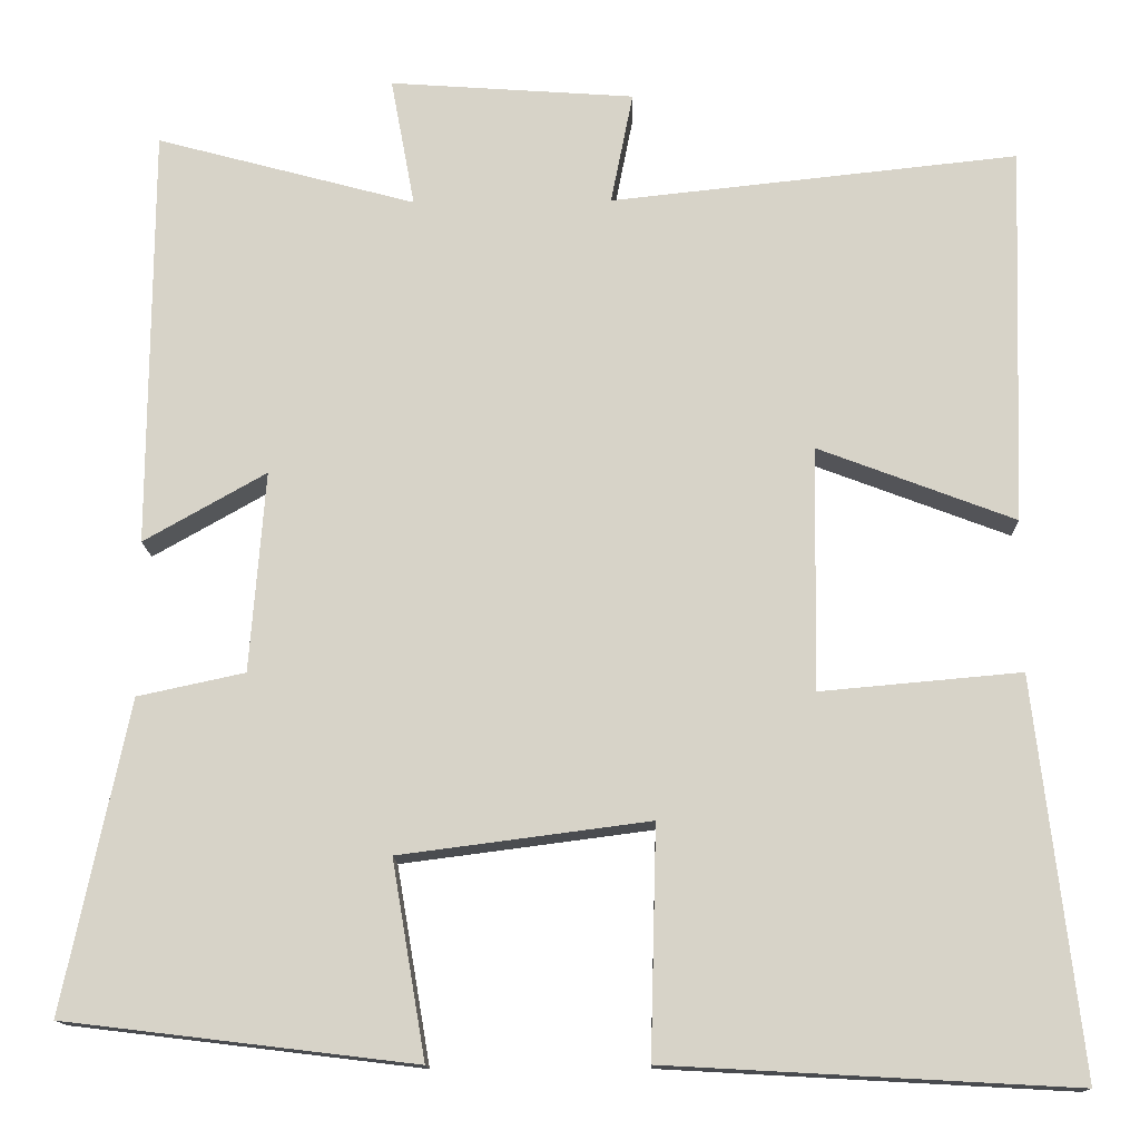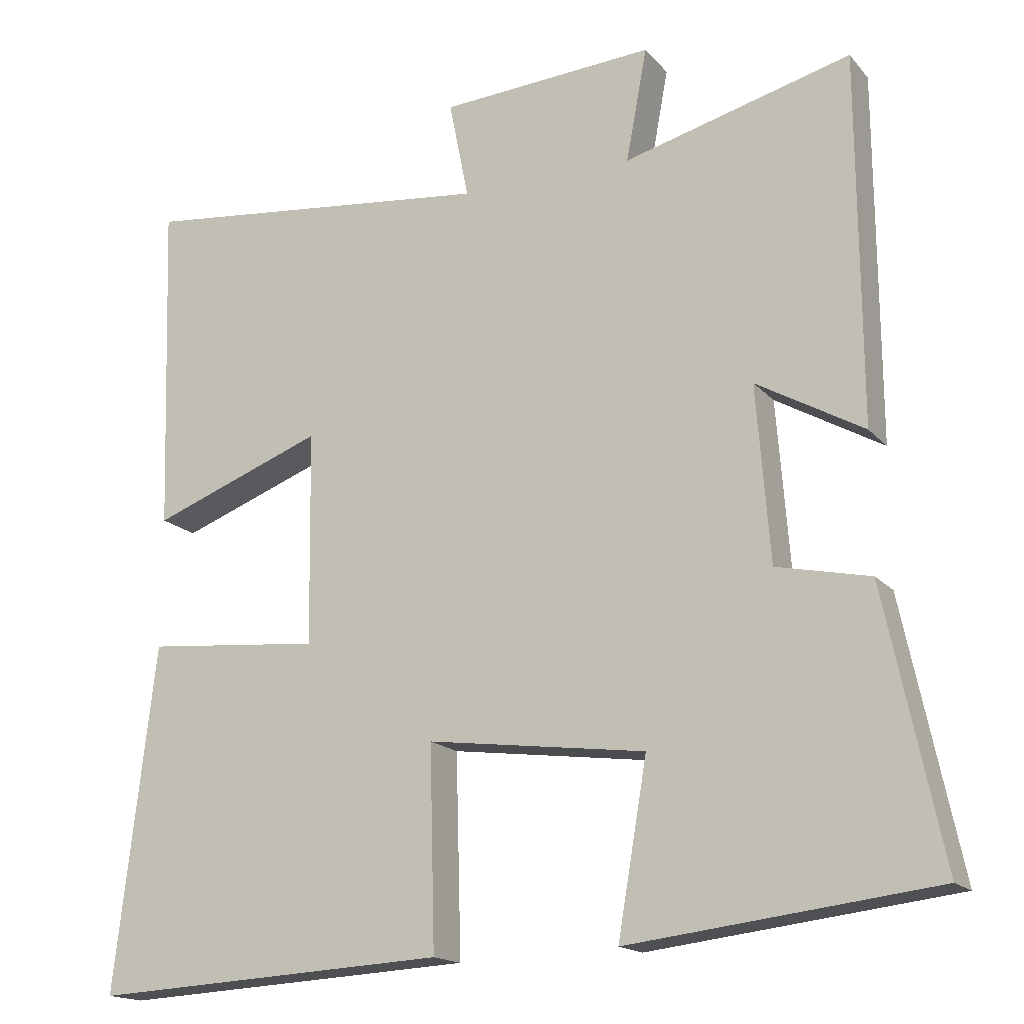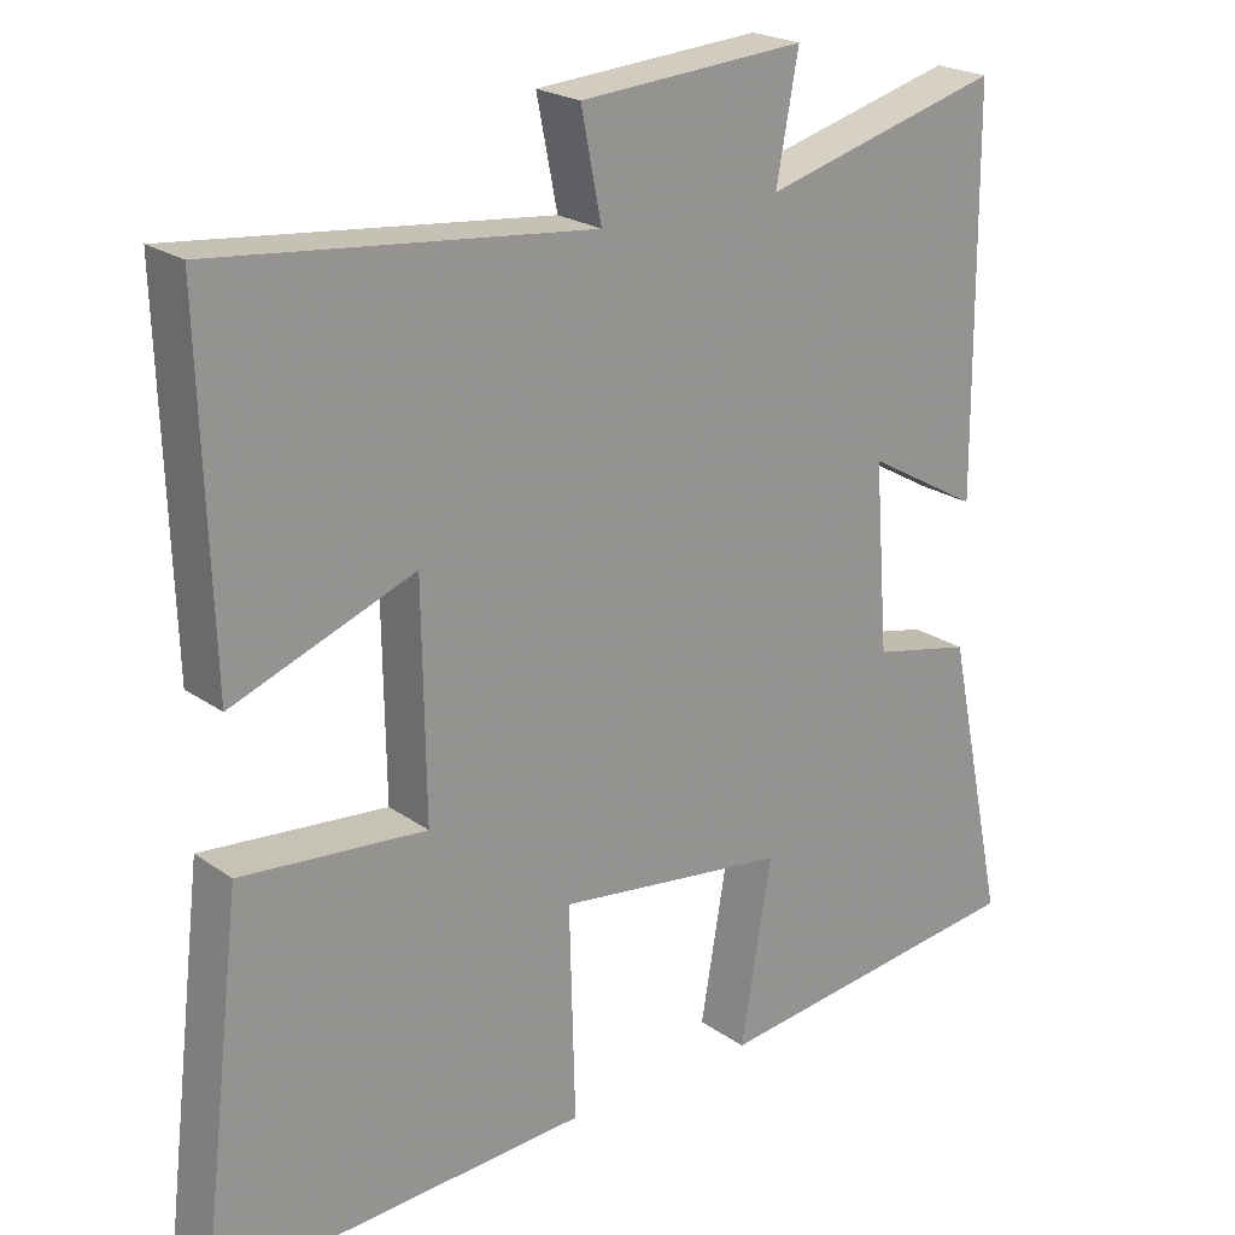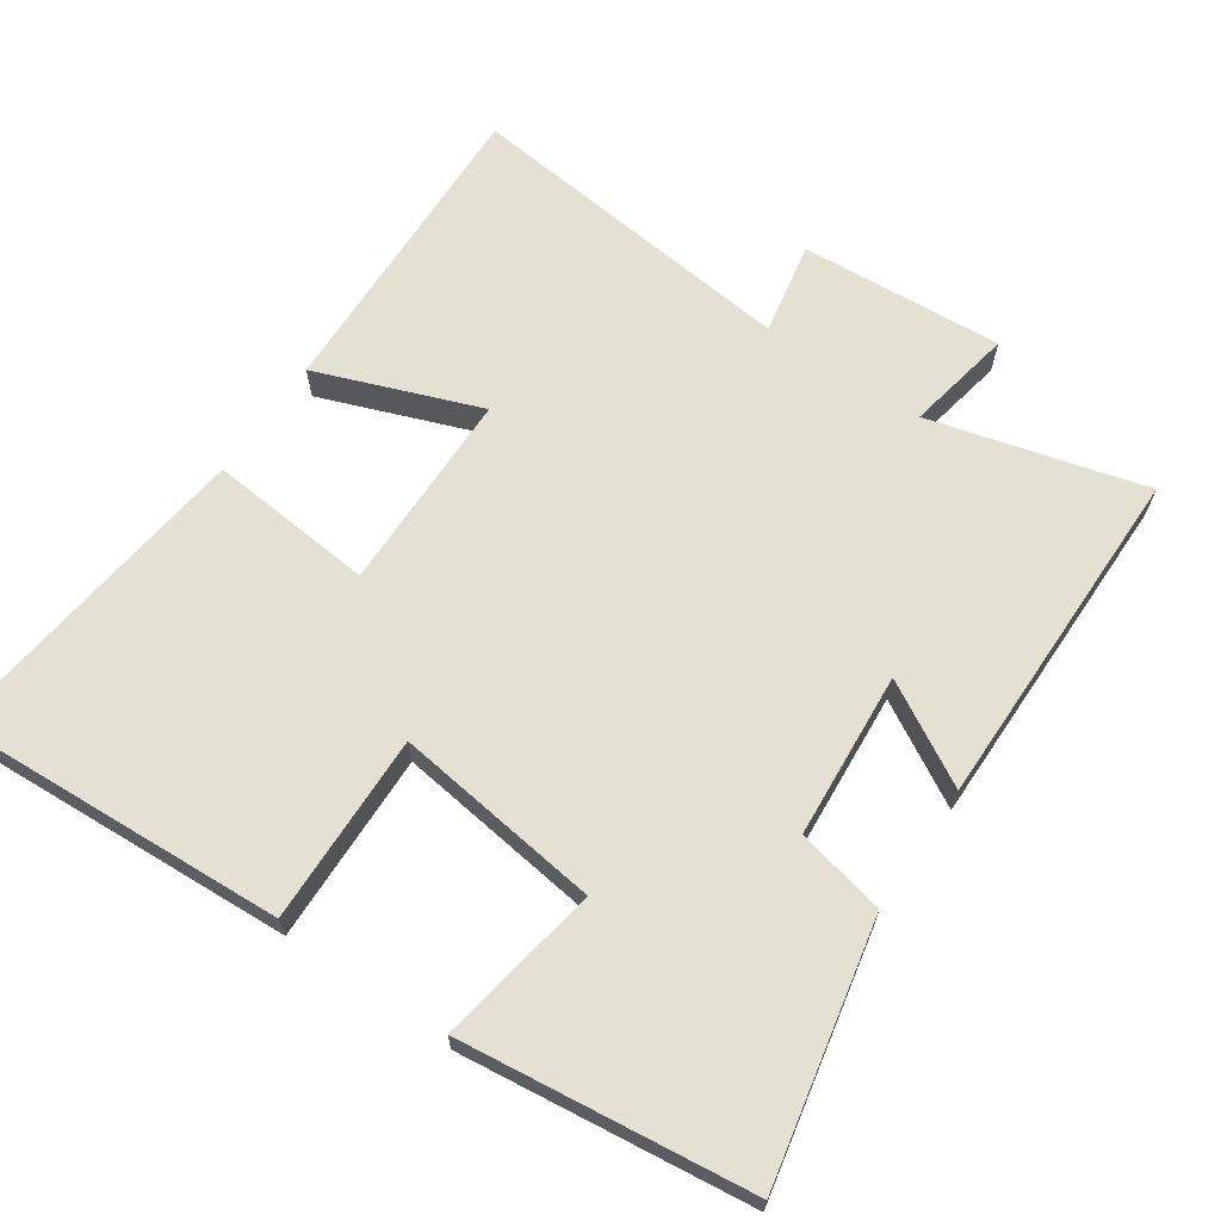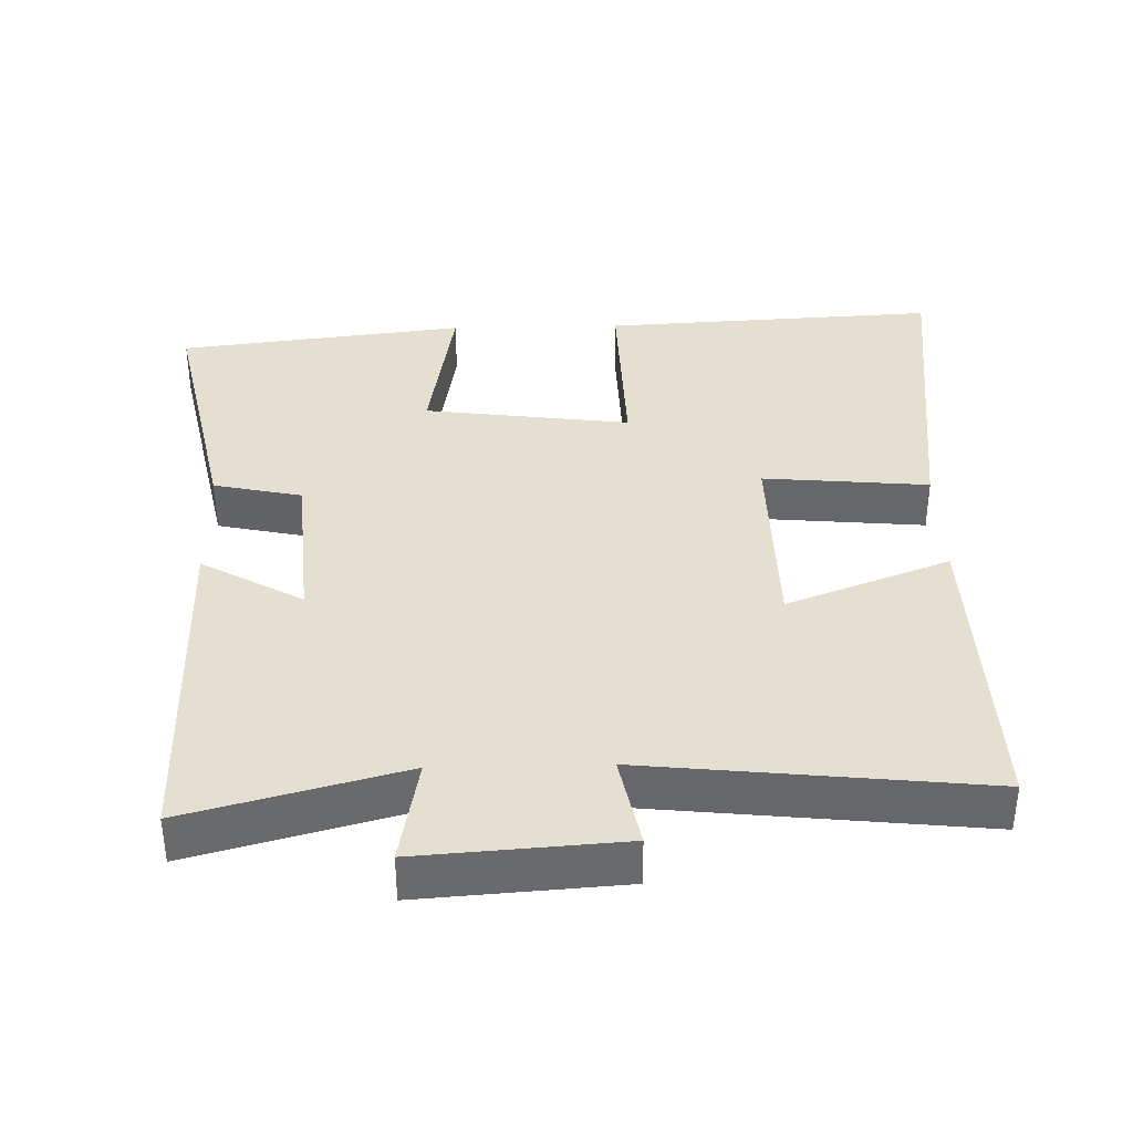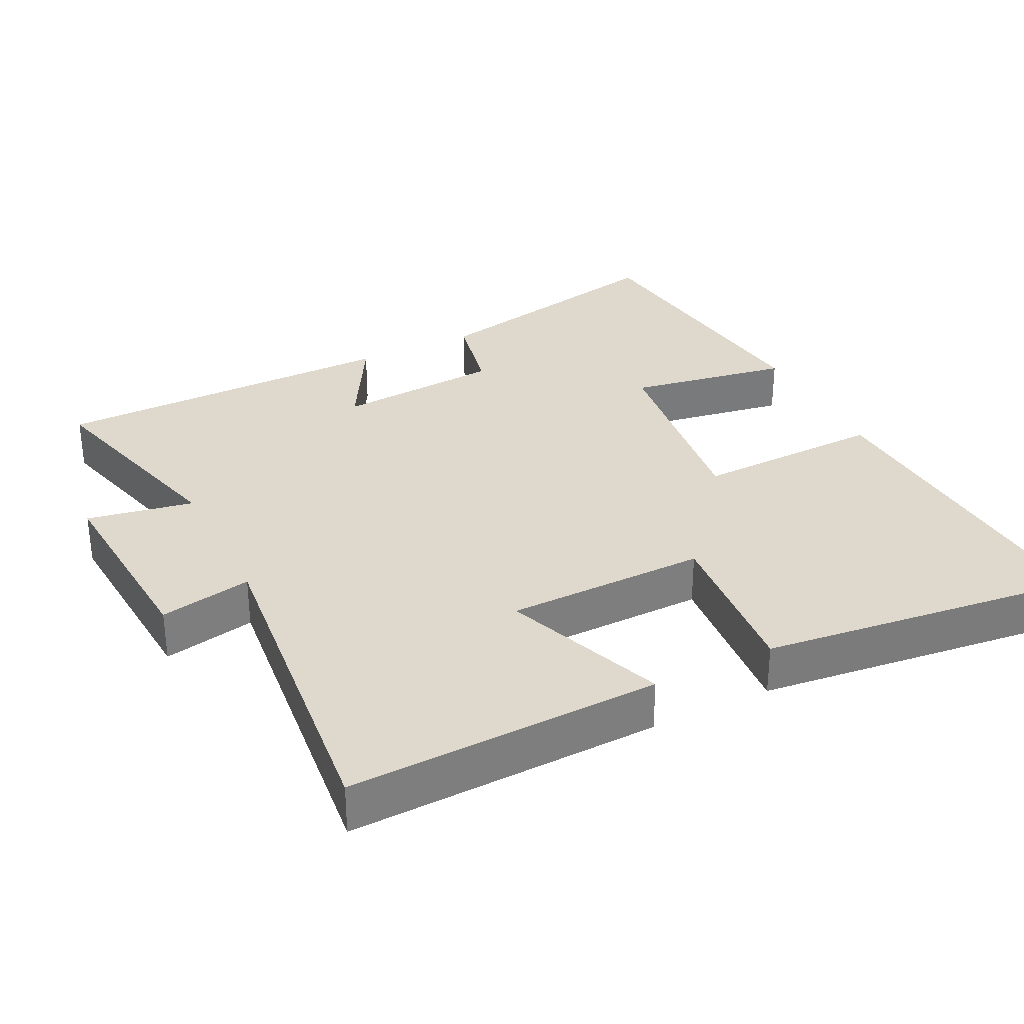
<metadata>
{"format":"obj","ext":"obj","renderer":"f3d","projection":"perspective","resolution":1024,"background":"white","views":[{"elev":-13.8,"azim":1.4,"up":"+Z"},{"elev":-16.6,"azim":-153.5,"up":"+Z"},{"elev":22.1,"azim":140.5,"up":"+Z"},{"elev":65.8,"azim":-145.6,"up":"+Y"},{"elev":37.4,"azim":-1.4,"up":"+Y"},{"elev":32.0,"azim":63.5,"up":"+Y"}]}
</metadata>
<code>
v -0.497 0.07 0.581
v -0.194 0.07 0.5
v -0.222 0.07 0.651
v 0.064 0.07 0.631
v 0.038 0.07 0.5
v 0.514 0.07 0.551
v 0.5 0.07 0.109
v 0.27 0.07 0.196
v 0.266 0.07 -0.088
v 0.5 0.07 -0.067
v 0.554 0.07 -0.526
v 0.078 0.07 -0.5
v 0.085 0.07 -0.233
v -0.207 0.07 -0.271
v -0.168 0.07 -0.5
v -0.576 0.07 -0.451
v -0.5 0.07 -0.09
v -0.375 0.07 -0.063
v -0.357 0.07 0.171
v -0.5 0.07 0.09
v -0.497 0 0.581
v -0.194 0 0.5
v -0.222 0 0.651
v 0.064 0 0.631
v 0.038 0 0.5
v 0.514 0 0.551
v 0.5 0 0.109
v 0.27 0 0.196
v 0.266 0 -0.088
v 0.5 0 -0.067
v 0.554 0 -0.526
v 0.078 0 -0.5
v 0.085 0 -0.233
v -0.207 0 -0.271
v -0.168 0 -0.5
v -0.576 0 -0.451
v -0.5 0 -0.09
v -0.375 0 -0.063
v -0.357 0 0.171
v -0.5 0 0.09
f 19 20 1 2
f 18 19 2
f 16 17 18
f 15 16 18
f 14 15 18
f 13 14 18 2
f 11 12 13
f 10 11 13
f 9 10 13
f 13 2 3
f 9 13 3
f 8 9 3
f 5 6 7 8
f 5 8 3
f 3 4 5
f 22 21 40 39
f 22 39 38
f 38 37 36
f 38 36 35
f 38 35 34
f 22 38 34 33
f 33 32 31
f 33 31 30
f 33 30 29
f 23 22 33
f 23 33 29
f 23 29 28
f 28 27 26 25
f 23 28 25
f 25 24 23
f 1 21 22 2
f 2 22 23 3
f 3 23 24 4
f 4 24 25 5
f 5 25 26 6
f 6 26 27 7
f 7 27 28 8
f 8 28 29 9
f 9 29 30 10
f 10 30 31 11
f 11 31 32 12
f 12 32 33 13
f 13 33 34 14
f 14 34 35 15
f 15 35 36 16
f 16 36 37 17
f 17 37 38 18
f 18 38 39 19
f 19 39 40 20
f 20 40 21 1

</code>
